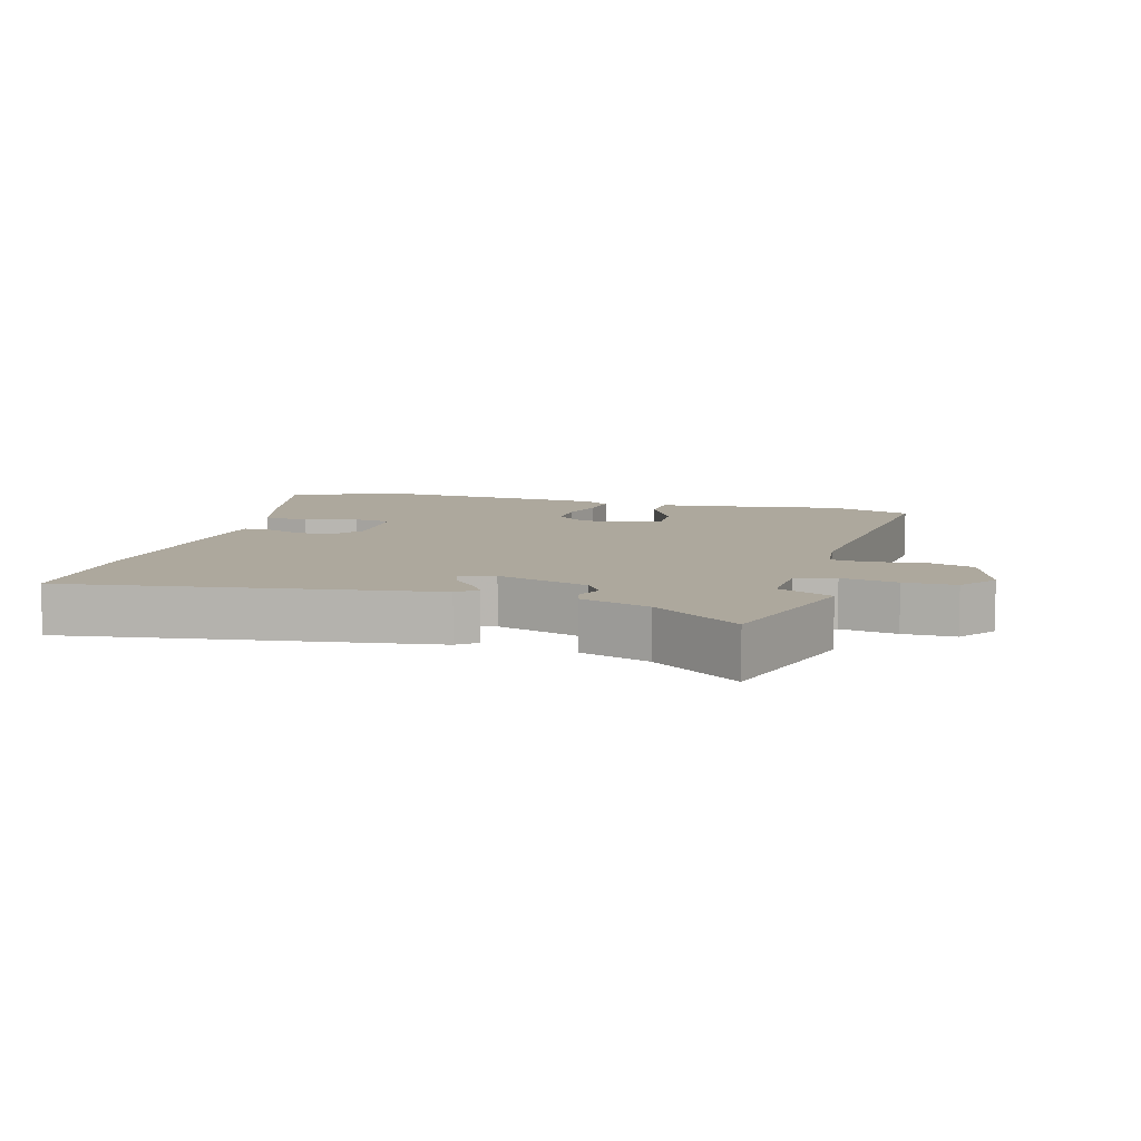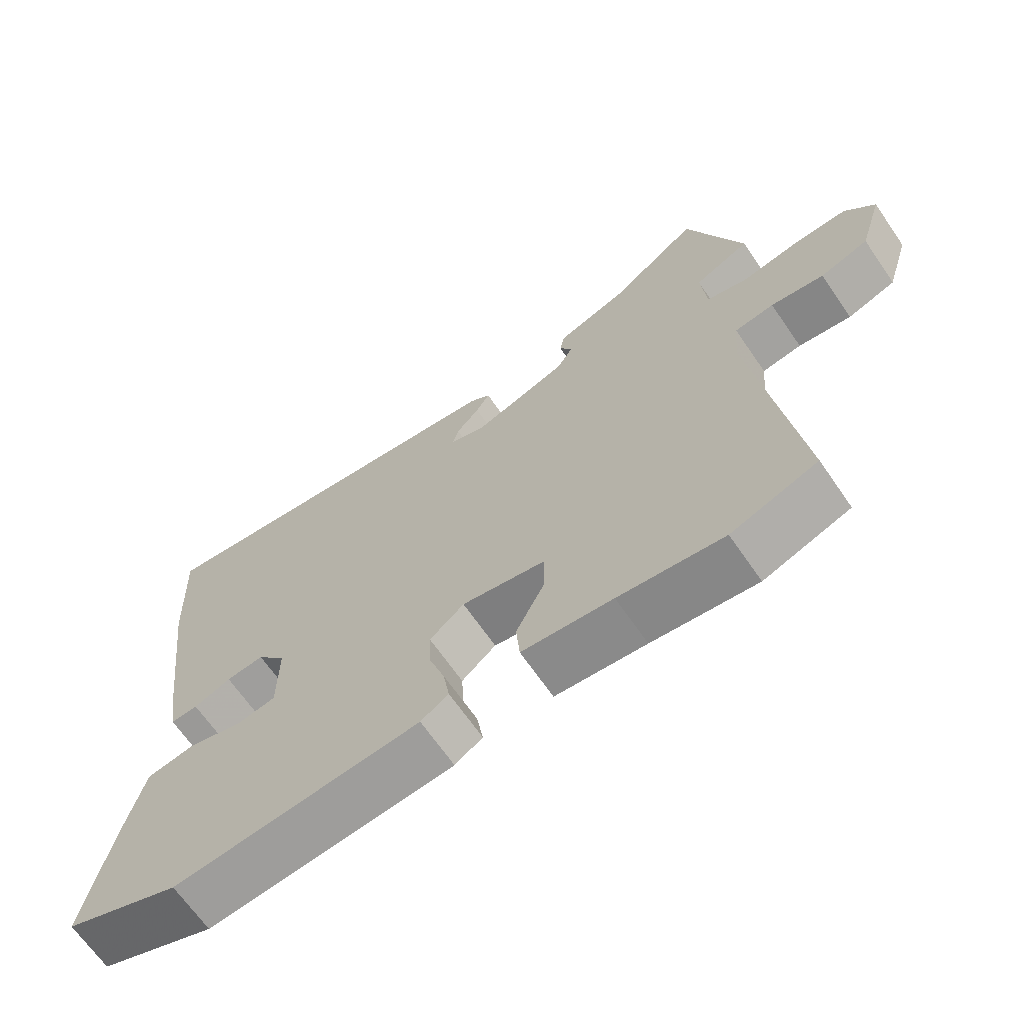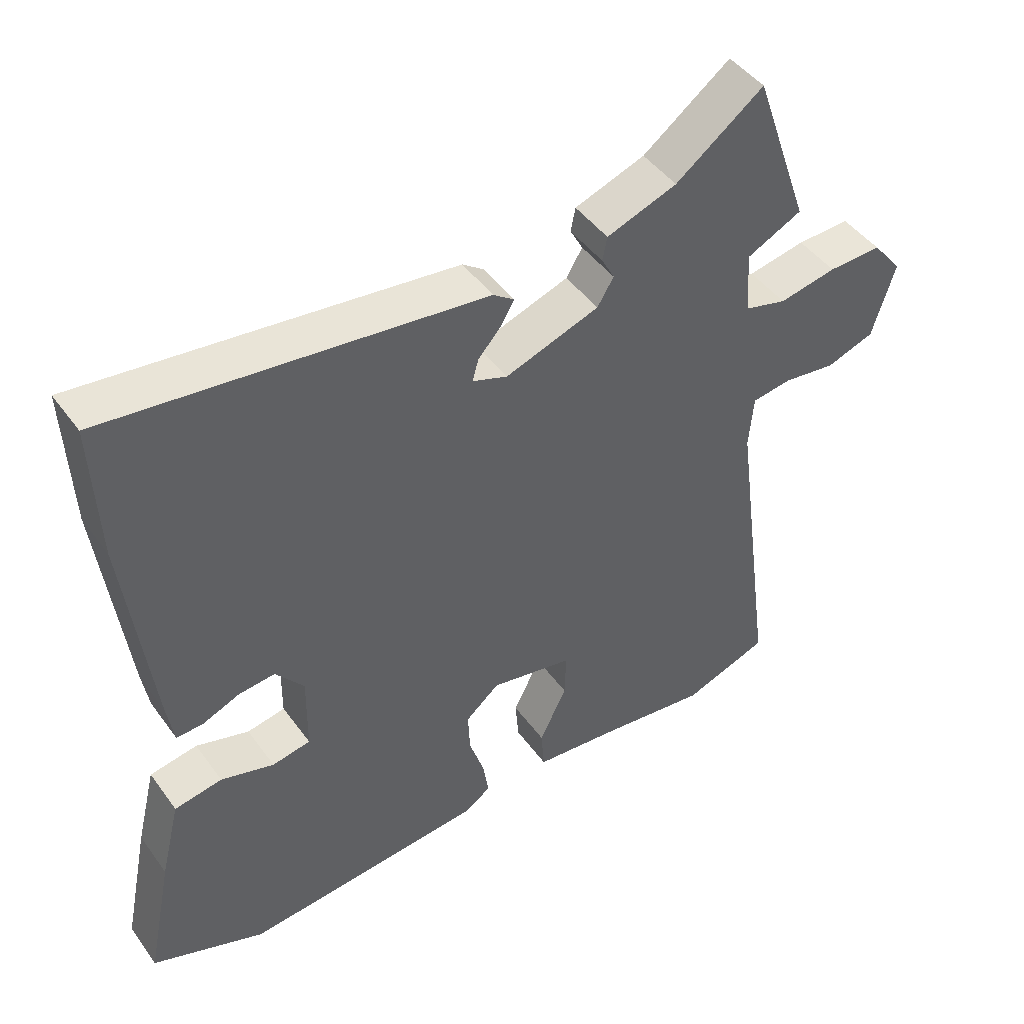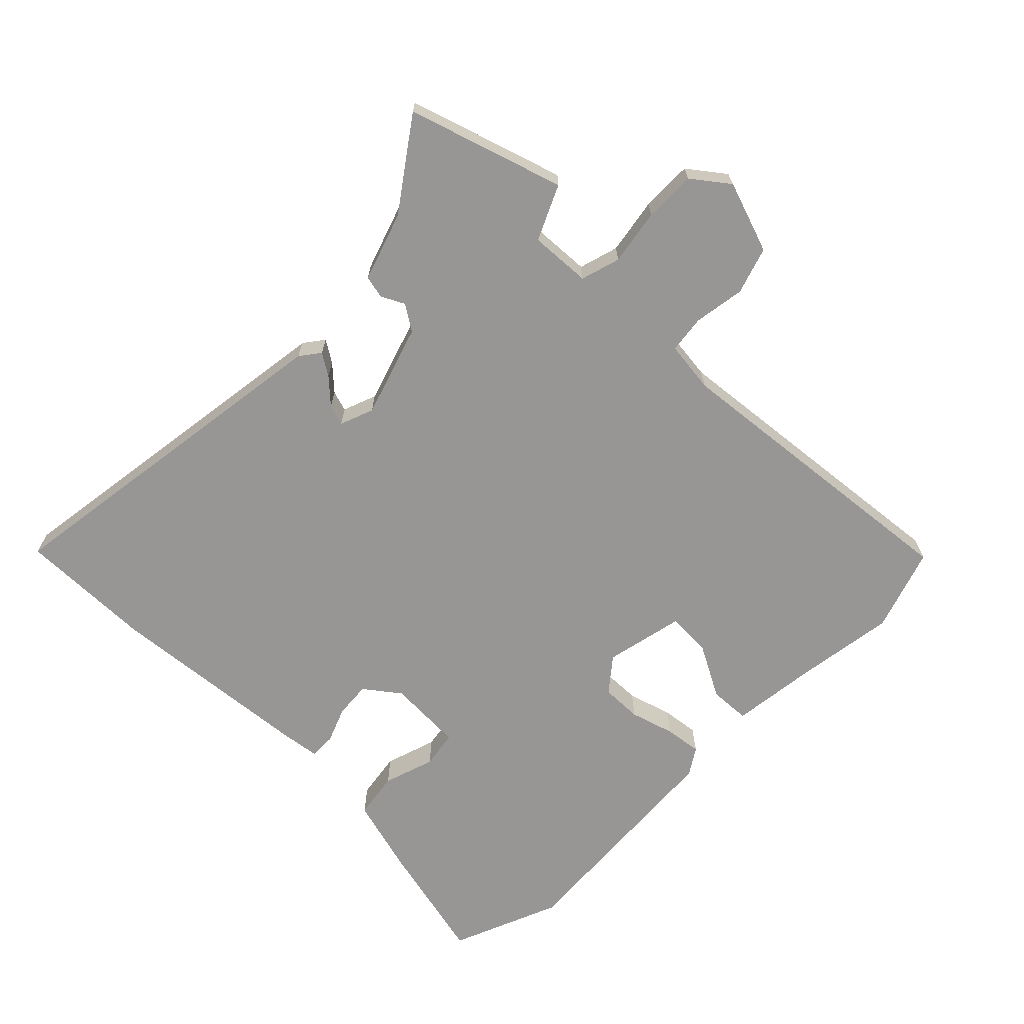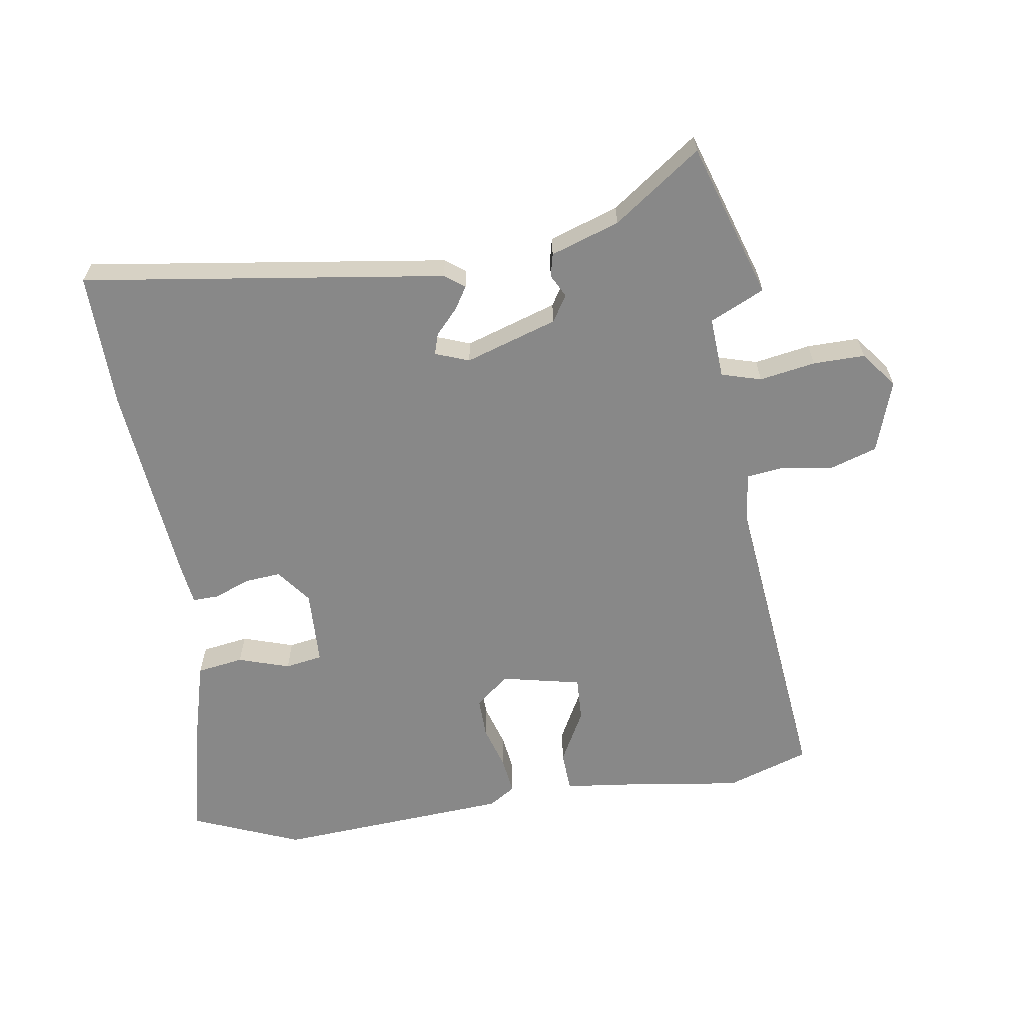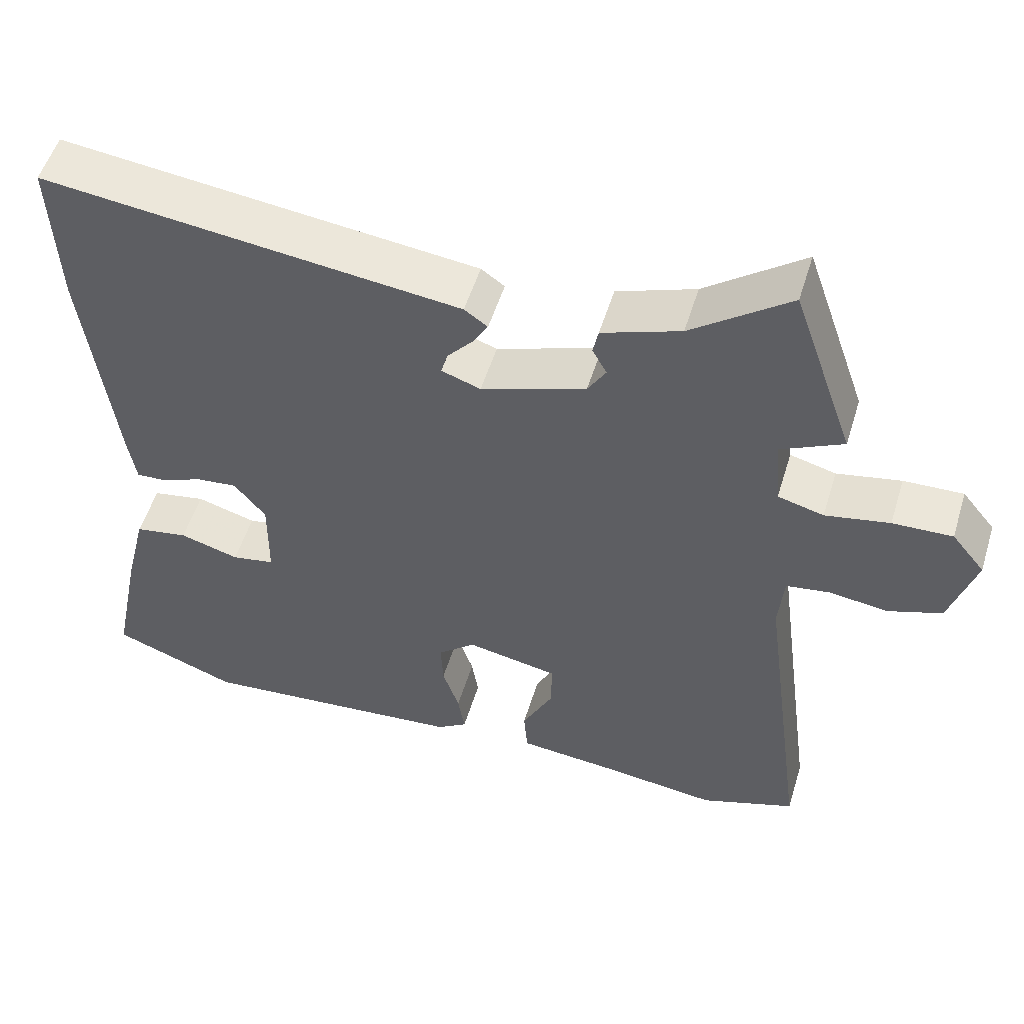
<metadata>
{"format":"obj","ext":"obj","renderer":"f3d","projection":"perspective","resolution":1024,"background":"white","views":[{"elev":8.7,"azim":13.7,"up":"+Y"},{"elev":-67.1,"azim":34.6,"up":"+Z"},{"elev":45.5,"azim":-33.7,"up":"+Z"},{"elev":-67.9,"azim":43.7,"up":"+Y"},{"elev":-62.7,"azim":7.2,"up":"+Y"},{"elev":53.2,"azim":17.0,"up":"+Z"}]}
</metadata>
<code>
v 0.457 0.07 0.624
v 0.539 0.07 0.389
v 0.457 0.07 0.348
v 0.465 0.07 0.255
v 0.526 0.07 0.239
v 0.611 0.07 0.256
v 0.69 0.07 0.259
v 0.734 0.07 0.205
v 0.7 0.07 0.094
v 0.629 0.07 0.069
v 0.551 0.07 0.079
v 0.493 0.07 0.07
v 0.486 0.07 -0.009
v 0.549 0.07 -0.482
v 0.423 0.07 -0.528
v 0.27 0.07 -0.51
v 0.138 0.07 -0.498
v 0.133 0.07 -0.436
v 0.174 0.07 -0.354
v 0.175 0.07 -0.286
v 0.053 0.07 -0.263
v 0.003 0.07 -0.306
v 0.006 0.07 -0.368
v 0.028 0.07 -0.435
v 0.037 0.07 -0.491
v -0.003 0.07 -0.518
v -0.361 0.07 -0.552
v -0.528 0.07 -0.489
v -0.49 0.07 -0.301
v -0.461 0.07 -0.182
v -0.39 0.07 -0.169
v -0.311 0.07 -0.192
v -0.254 0.07 -0.181
v -0.253 0.07 -0.065
v -0.295 0.07 -0.013
v -0.35 0.07 -0.019
v -0.404 0.07 -0.042
v -0.444 0.07 -0.044
v -0.454 0.07 0.017
v -0.493 0.07 0.331
v -0.502 0.07 0.537
v 0.052 0.07 0.474
v 0.083 0.07 0.452
v 0.063 0.07 0.418
v 0.029 0.07 0.379
v 0.02 0.07 0.347
v 0.072 0.07 0.329
v 0.211 0.07 0.378
v 0.235 0.07 0.418
v 0.216 0.07 0.453
v 0.223 0.07 0.488
v 0.327 0.07 0.526
v 0.457 0 0.624
v 0.539 0 0.389
v 0.457 0 0.348
v 0.465 0 0.255
v 0.526 0 0.239
v 0.611 0 0.256
v 0.69 0 0.259
v 0.734 0 0.205
v 0.7 0 0.094
v 0.629 0 0.069
v 0.551 0 0.079
v 0.493 0 0.07
v 0.486 0 -0.009
v 0.549 0 -0.482
v 0.423 0 -0.528
v 0.27 0 -0.51
v 0.138 0 -0.498
v 0.133 0 -0.436
v 0.174 0 -0.354
v 0.175 0 -0.286
v 0.053 0 -0.263
v 0.003 0 -0.306
v 0.006 0 -0.368
v 0.028 0 -0.435
v 0.037 0 -0.491
v -0.003 0 -0.518
v -0.361 0 -0.552
v -0.528 0 -0.489
v -0.49 0 -0.301
v -0.461 0 -0.182
v -0.39 0 -0.169
v -0.311 0 -0.192
v -0.254 0 -0.181
v -0.253 0 -0.065
v -0.295 0 -0.013
v -0.35 0 -0.019
v -0.404 0 -0.042
v -0.444 0 -0.044
v -0.454 0 0.017
v -0.493 0 0.331
v -0.502 0 0.537
v 0.052 0 0.474
v 0.083 0 0.452
v 0.063 0 0.418
v 0.029 0 0.379
v 0.02 0 0.347
v 0.072 0 0.329
v 0.211 0 0.378
v 0.235 0 0.418
v 0.216 0 0.453
v 0.223 0 0.488
v 0.327 0 0.526
f 49 50 51 52
f 48 49 52 1
f 42 43 44 45
f 42 45 46
f 41 42 46
f 40 41 46
f 39 40 46 47
f 36 37 38 39
f 35 36 39 47
f 29 30 31 32
f 29 32 33
f 28 29 33
f 27 28 33
f 26 27 33
f 23 24 25 26
f 22 23 26 33
f 21 22 33 34
f 16 17 18 19
f 16 19 20
f 13 14 15 16
f 12 13 16 20
f 8 9 10 11
f 8 11 12
f 5 6 7 8
f 5 8 12
f 4 5 12 20
f 48 1 2 3
f 34 35 47 48
f 20 21 34 48
f 3 4 20 48
f 104 103 102 101
f 53 104 101 100
f 97 96 95 94
f 98 97 94
f 98 94 93
f 98 93 92
f 99 98 92 91
f 91 90 89 88
f 99 91 88 87
f 84 83 82 81
f 85 84 81
f 85 81 80
f 85 80 79
f 85 79 78
f 78 77 76 75
f 85 78 75 74
f 86 85 74 73
f 71 70 69 68
f 72 71 68
f 68 67 66 65
f 72 68 65 64
f 63 62 61 60
f 64 63 60
f 60 59 58 57
f 64 60 57
f 72 64 57 56
f 55 54 53 100
f 100 99 87 86
f 100 86 73 72
f 100 72 56 55
f 1 53 54 2
f 2 54 55 3
f 3 55 56 4
f 4 56 57 5
f 5 57 58 6
f 6 58 59 7
f 7 59 60 8
f 8 60 61 9
f 9 61 62 10
f 10 62 63 11
f 11 63 64 12
f 12 64 65 13
f 13 65 66 14
f 14 66 67 15
f 15 67 68 16
f 16 68 69 17
f 17 69 70 18
f 18 70 71 19
f 19 71 72 20
f 20 72 73 21
f 21 73 74 22
f 22 74 75 23
f 23 75 76 24
f 24 76 77 25
f 25 77 78 26
f 26 78 79 27
f 27 79 80 28
f 28 80 81 29
f 29 81 82 30
f 30 82 83 31
f 31 83 84 32
f 32 84 85 33
f 33 85 86 34
f 34 86 87 35
f 35 87 88 36
f 36 88 89 37
f 37 89 90 38
f 38 90 91 39
f 39 91 92 40
f 40 92 93 41
f 41 93 94 42
f 42 94 95 43
f 43 95 96 44
f 44 96 97 45
f 45 97 98 46
f 46 98 99 47
f 47 99 100 48
f 48 100 101 49
f 49 101 102 50
f 50 102 103 51
f 51 103 104 52
f 52 104 53 1

</code>
